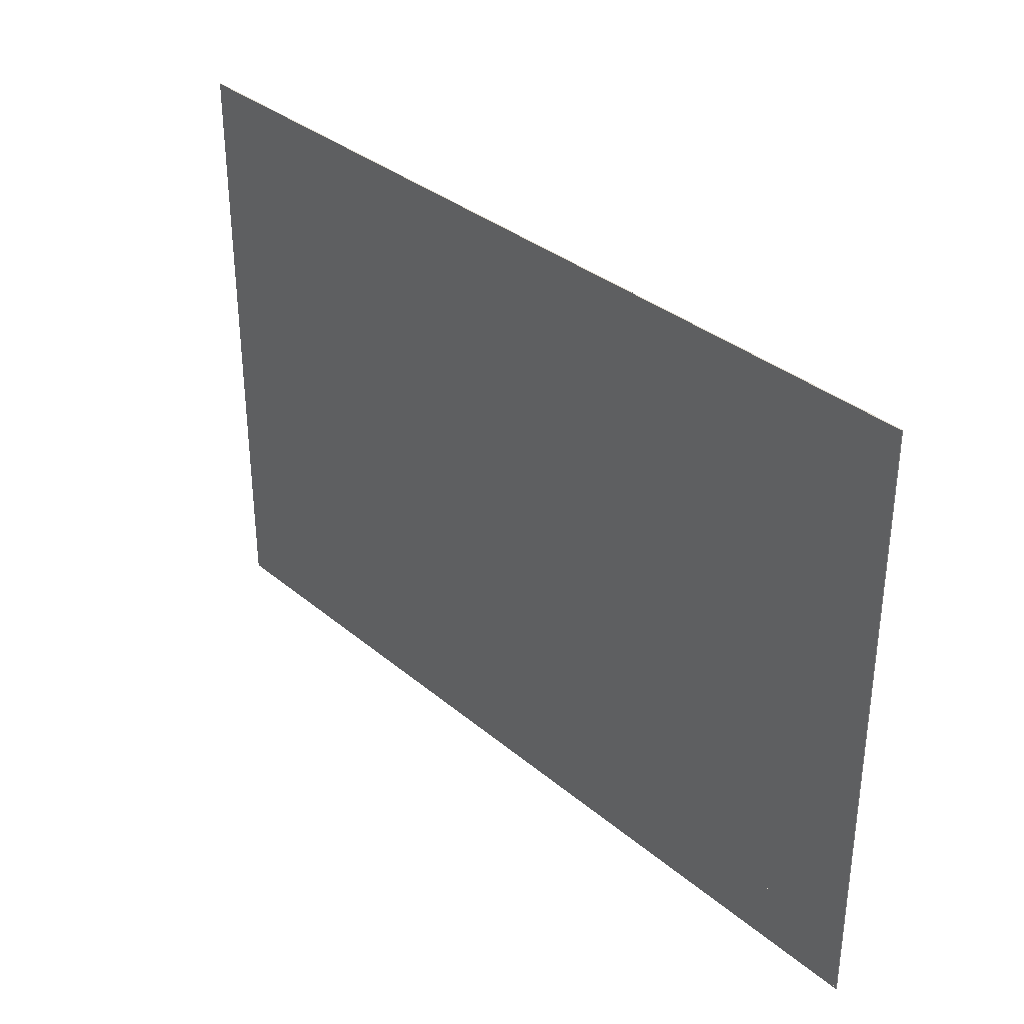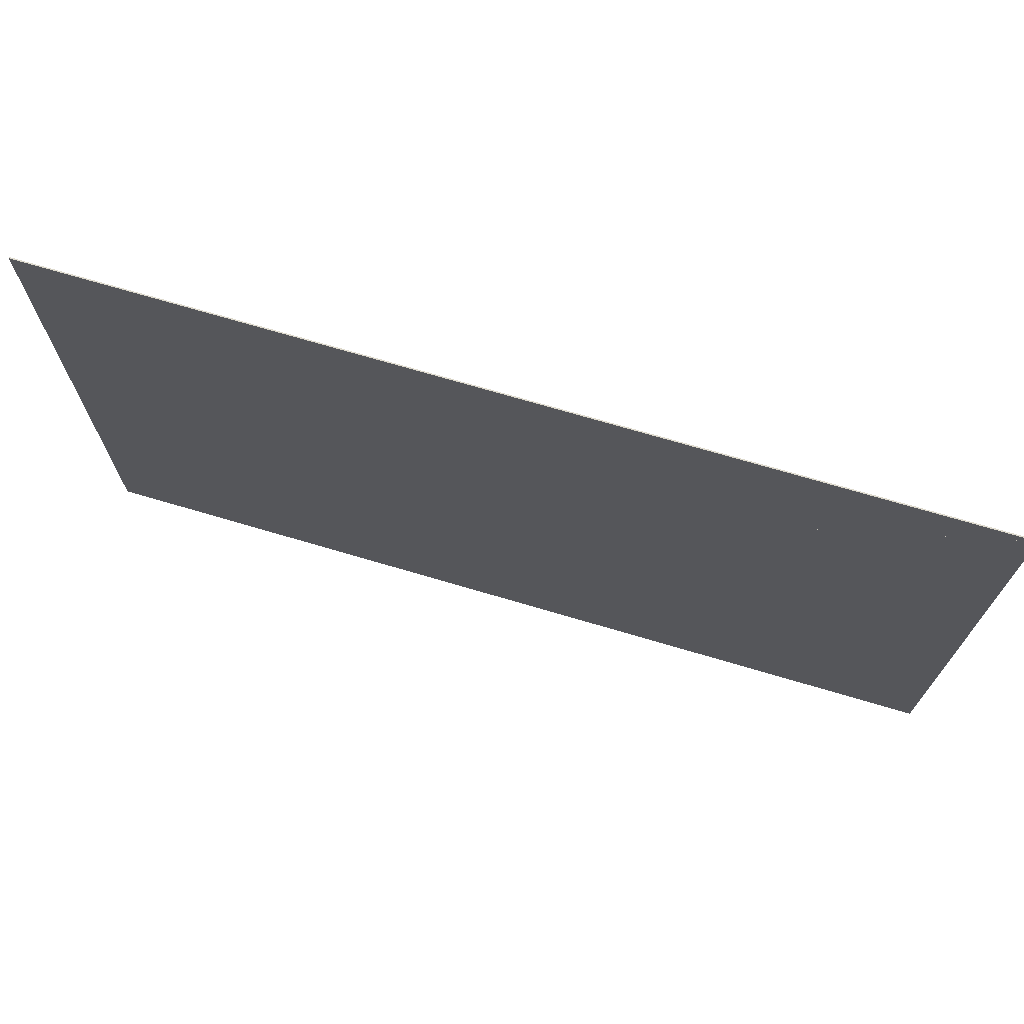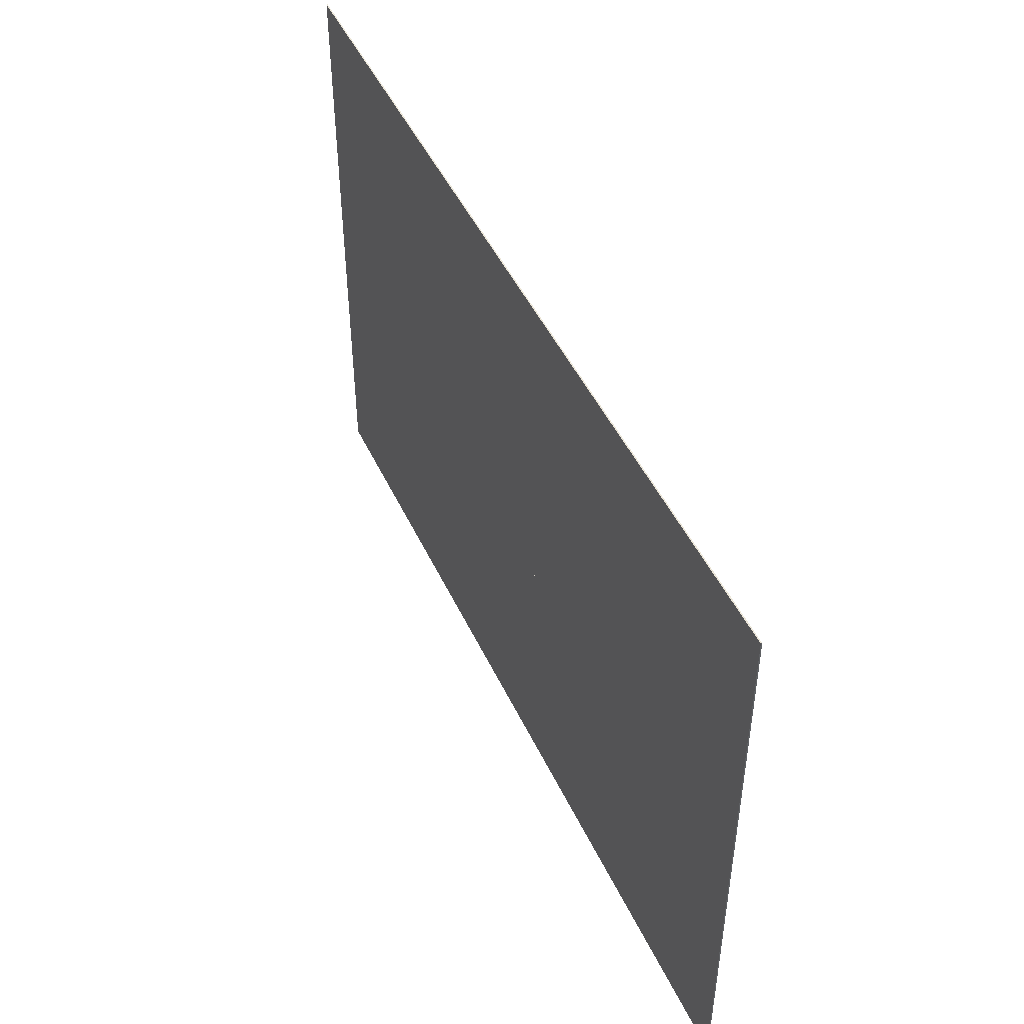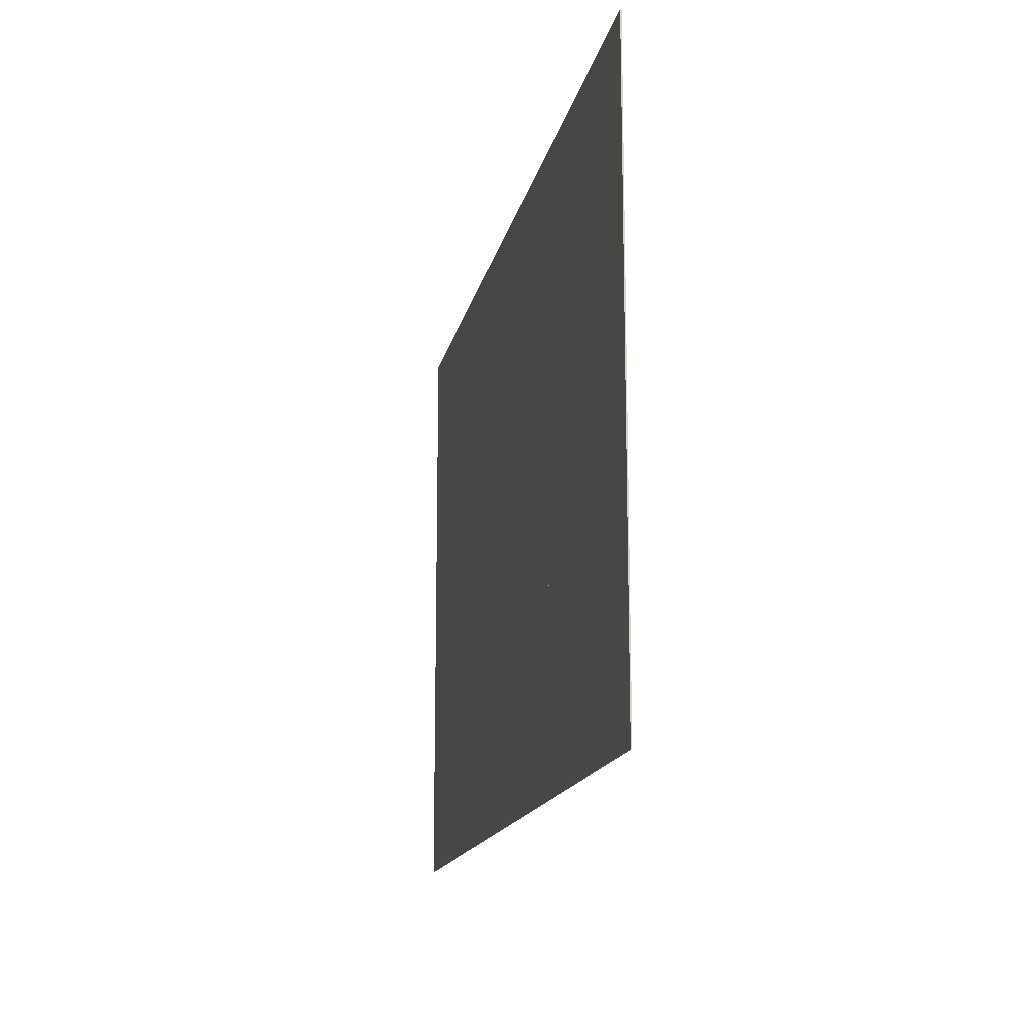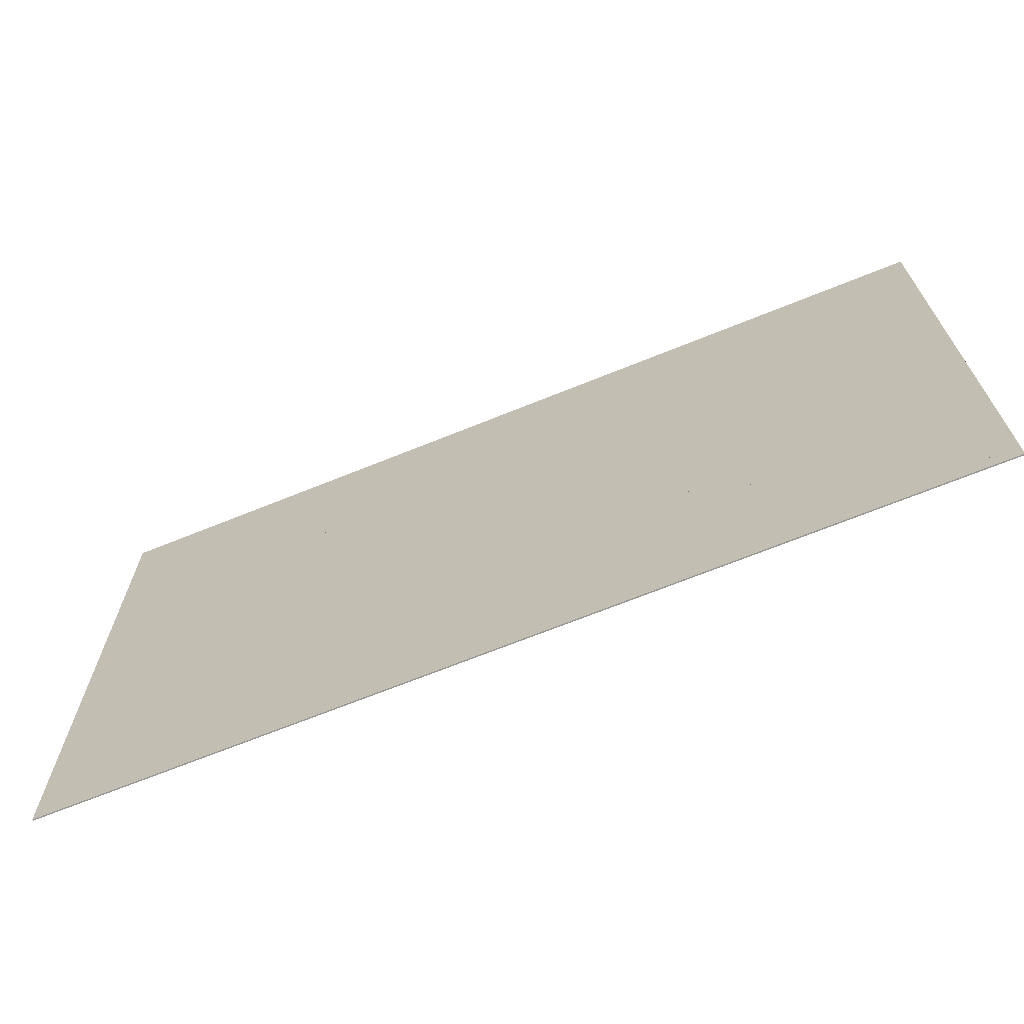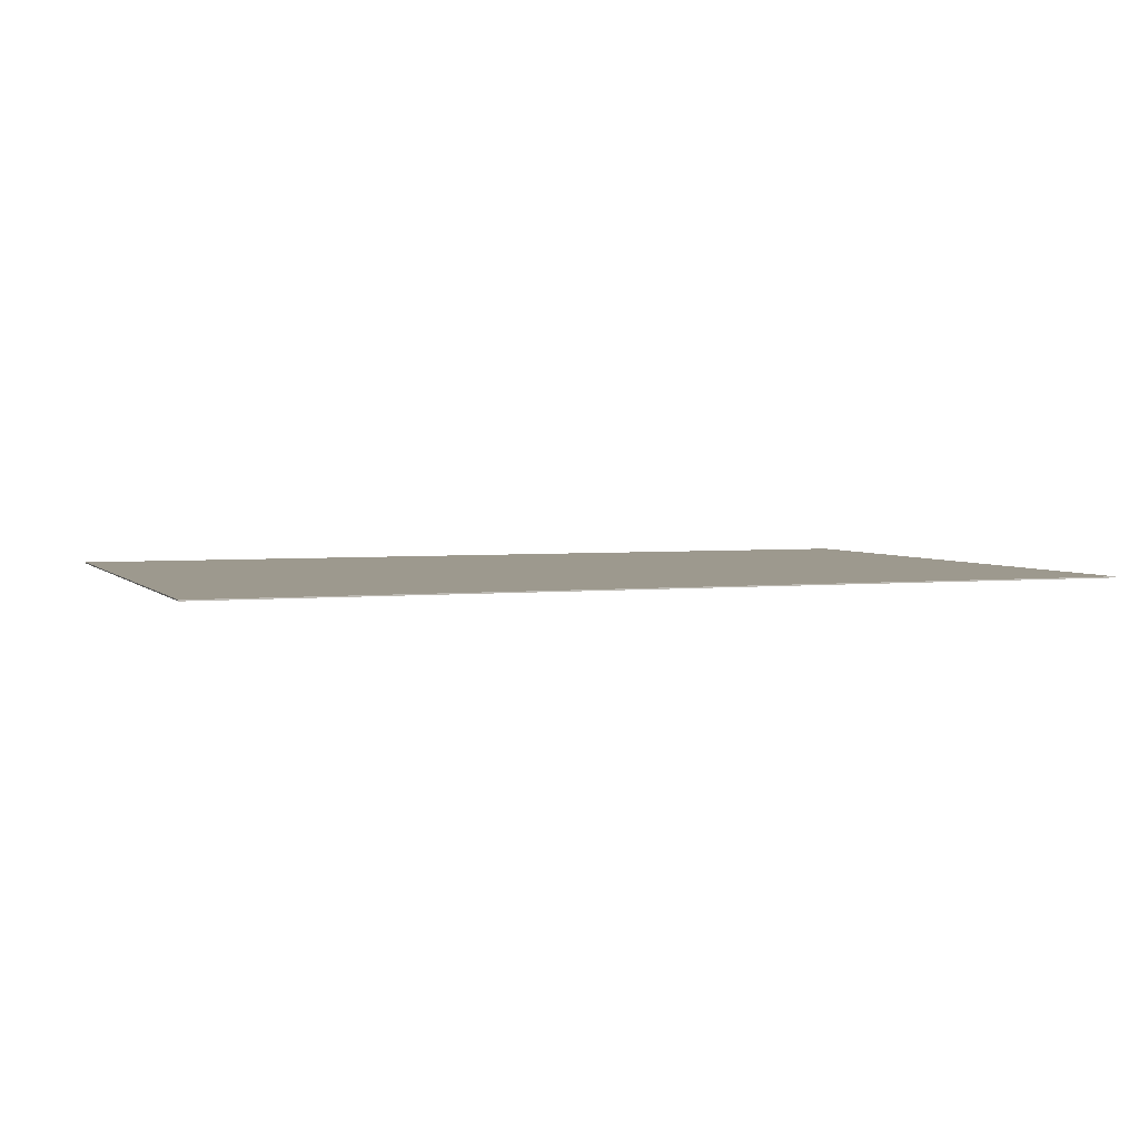
<metadata>
{"format":"obj","ext":"obj","renderer":"f3d","projection":"perspective","resolution":1024,"background":"white","views":[{"elev":33.9,"azim":-131.5,"up":"+Z"},{"elev":71.2,"azim":16.5,"up":"+Z"},{"elev":47.3,"azim":-114.2,"up":"+Z"},{"elev":-15.3,"azim":-101.3,"up":"+Z"},{"elev":-68.5,"azim":-157.9,"up":"+Z"},{"elev":3.3,"azim":-20.3,"up":"+Y"}]}
</metadata>
<code>
v 0.3741 0.1594 -0.001771
v 0.3741 0.1594 -0.4973
v 0.3741 0.1584 -0.001771
v 0.3741 0.1584 -0.4973
v -0.3653 0.1594 -0.001771
v -0.3653 0.1594 -0.4973
v -0.3653 0.1584 -0.001771
v -0.3653 0.1584 -0.4973
f 8 3 4
f 6 2 1
f 3 1 4
f 4 1 2
f 8 4 2
f 8 2 6
f 3 8 6
f 3 6 1
f 7 8 3
f 5 1 6
f 8 6 3
f 3 6 1
f 7 3 1
f 7 1 5
f 8 7 5
f 8 5 6

</code>
